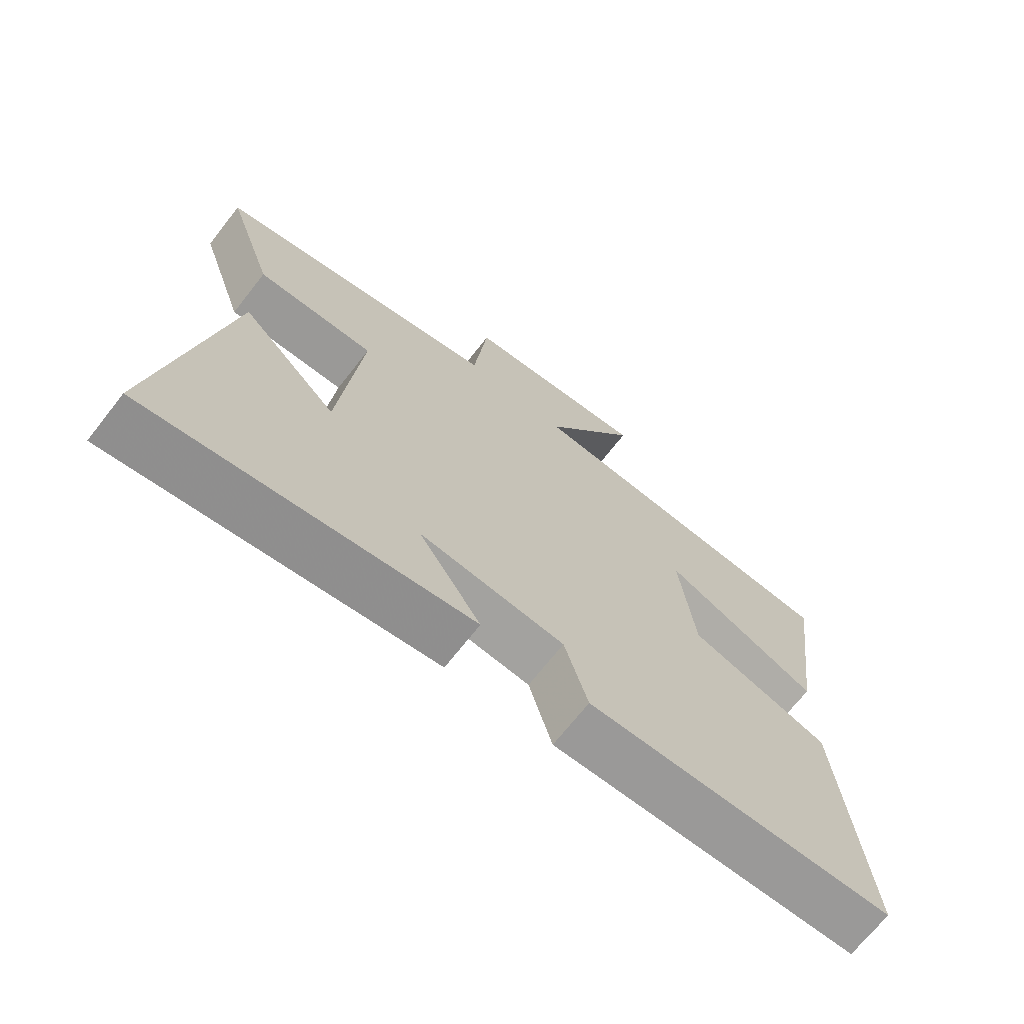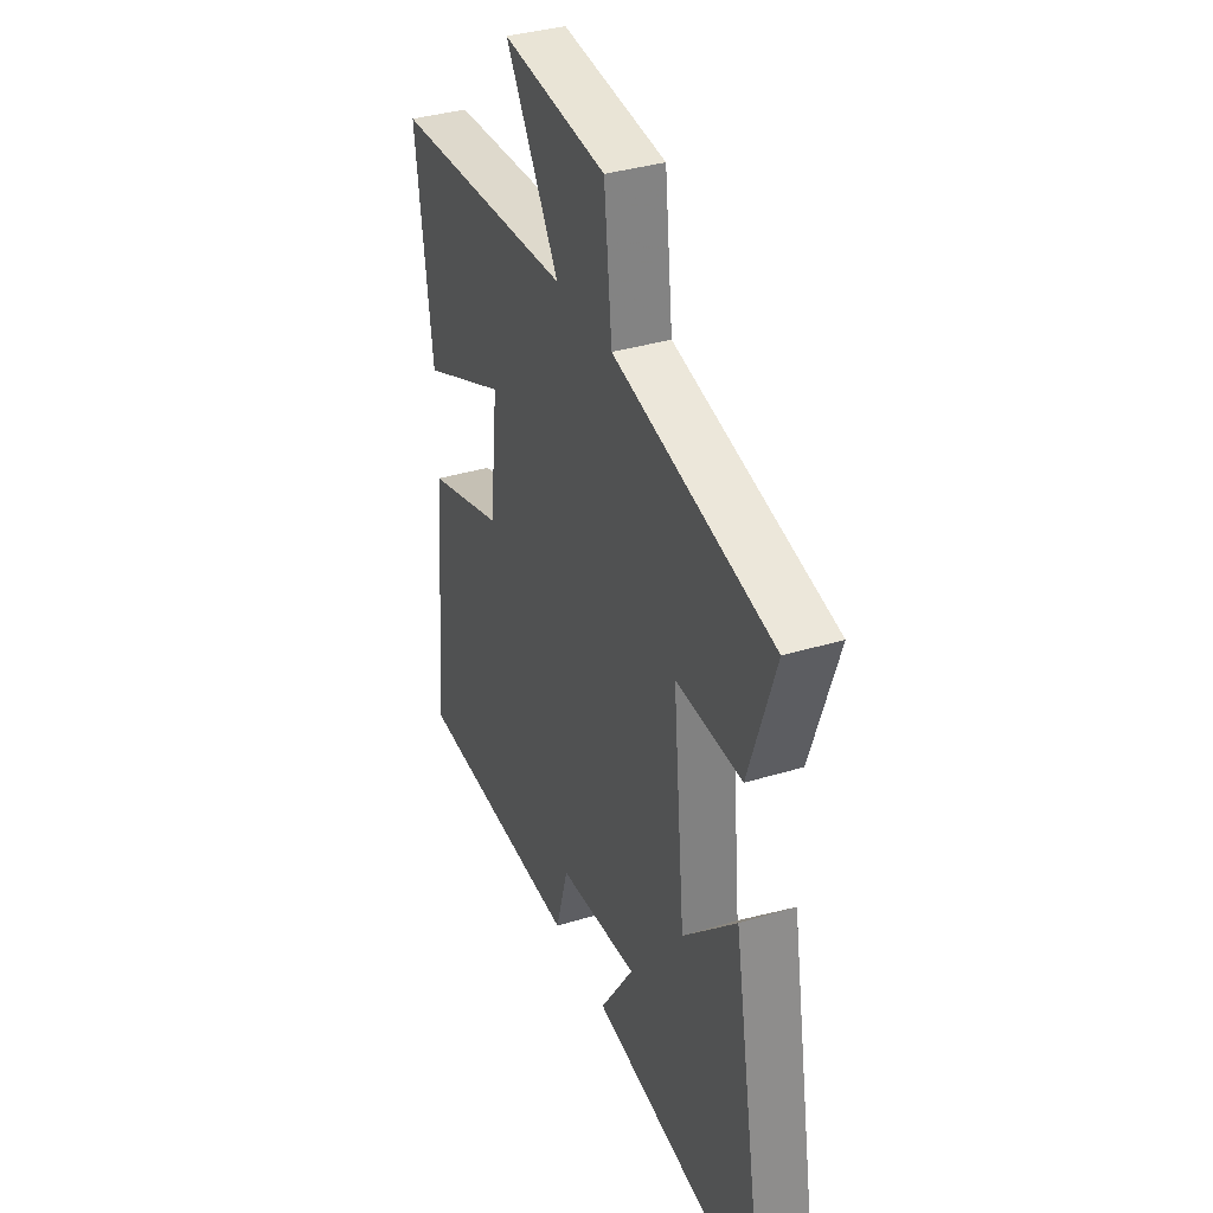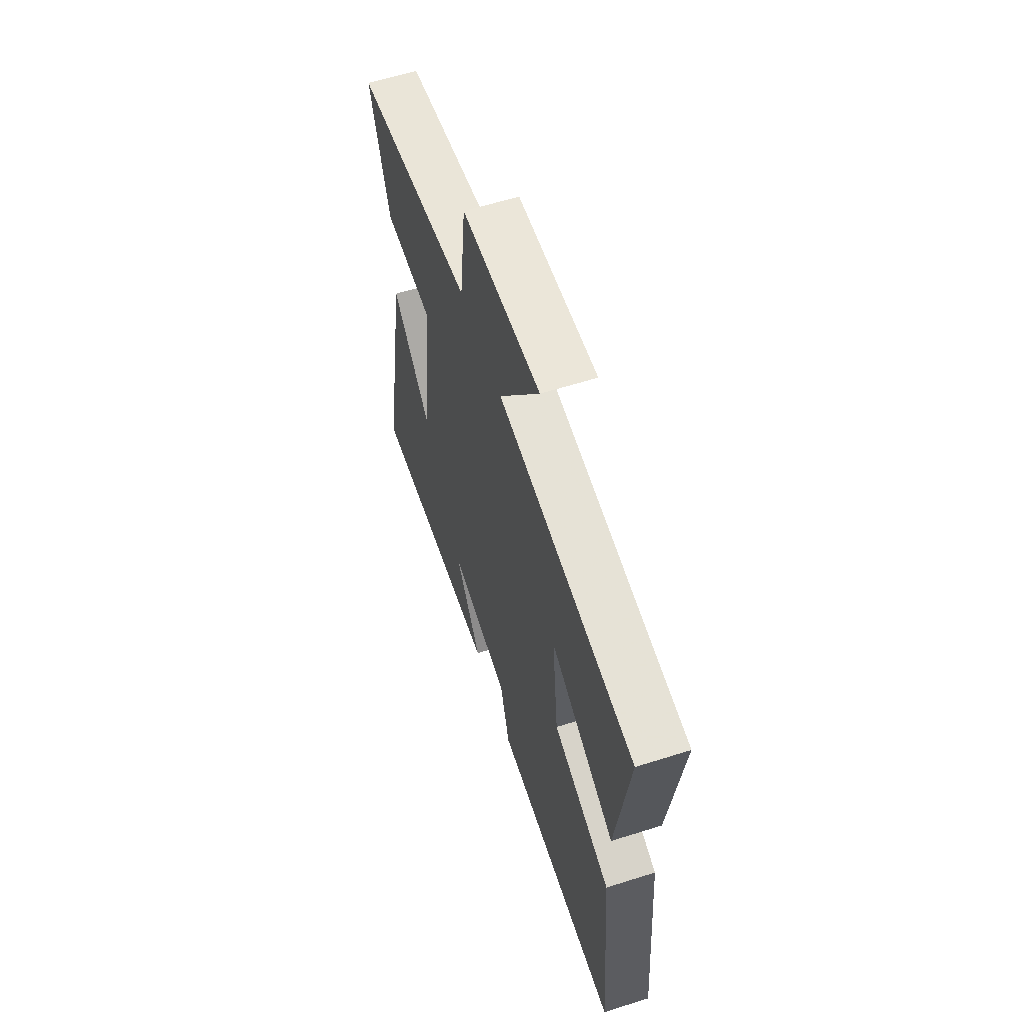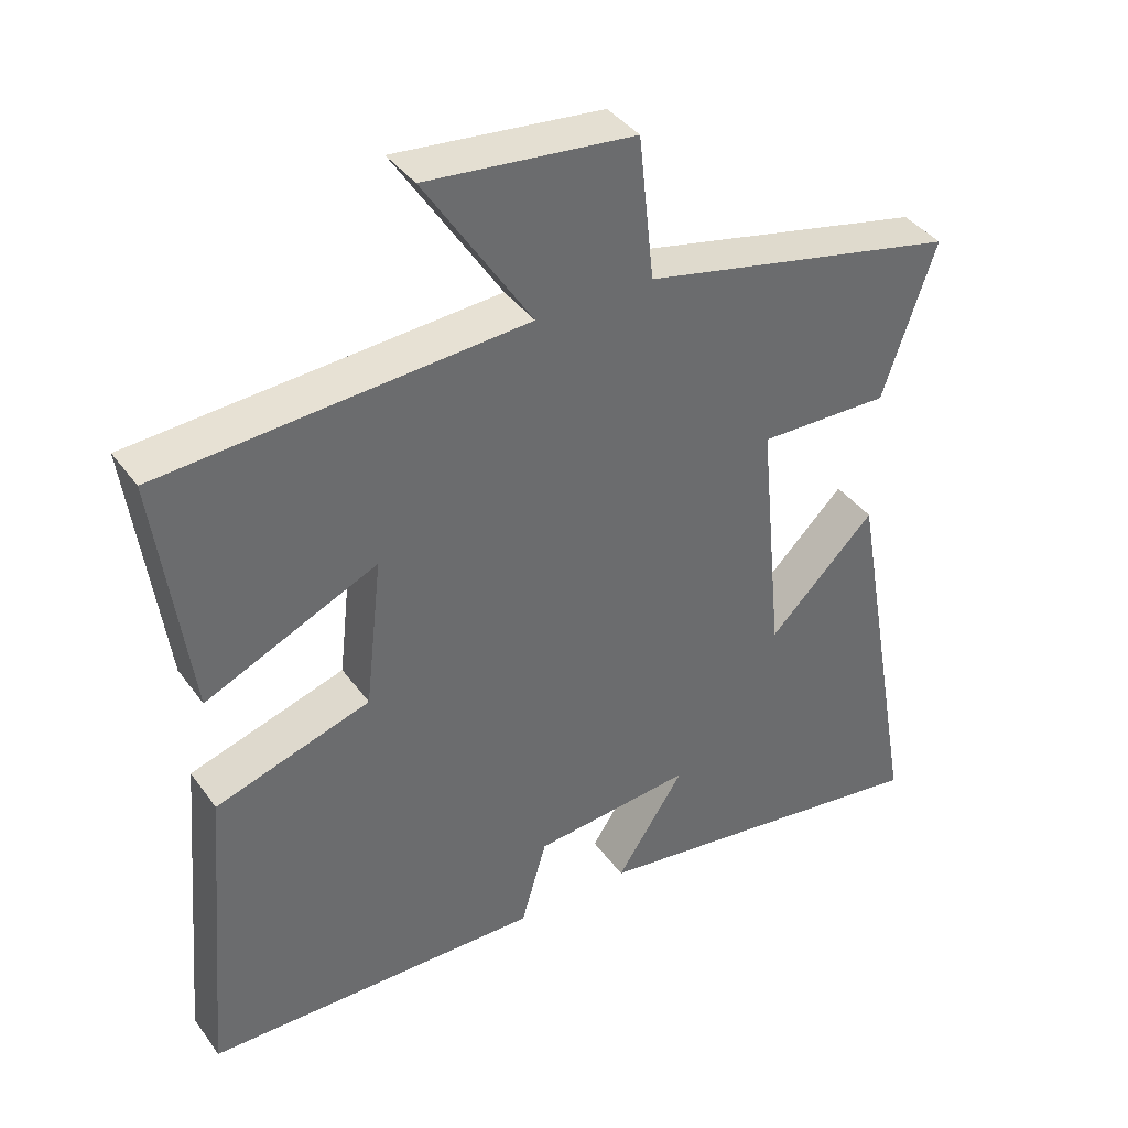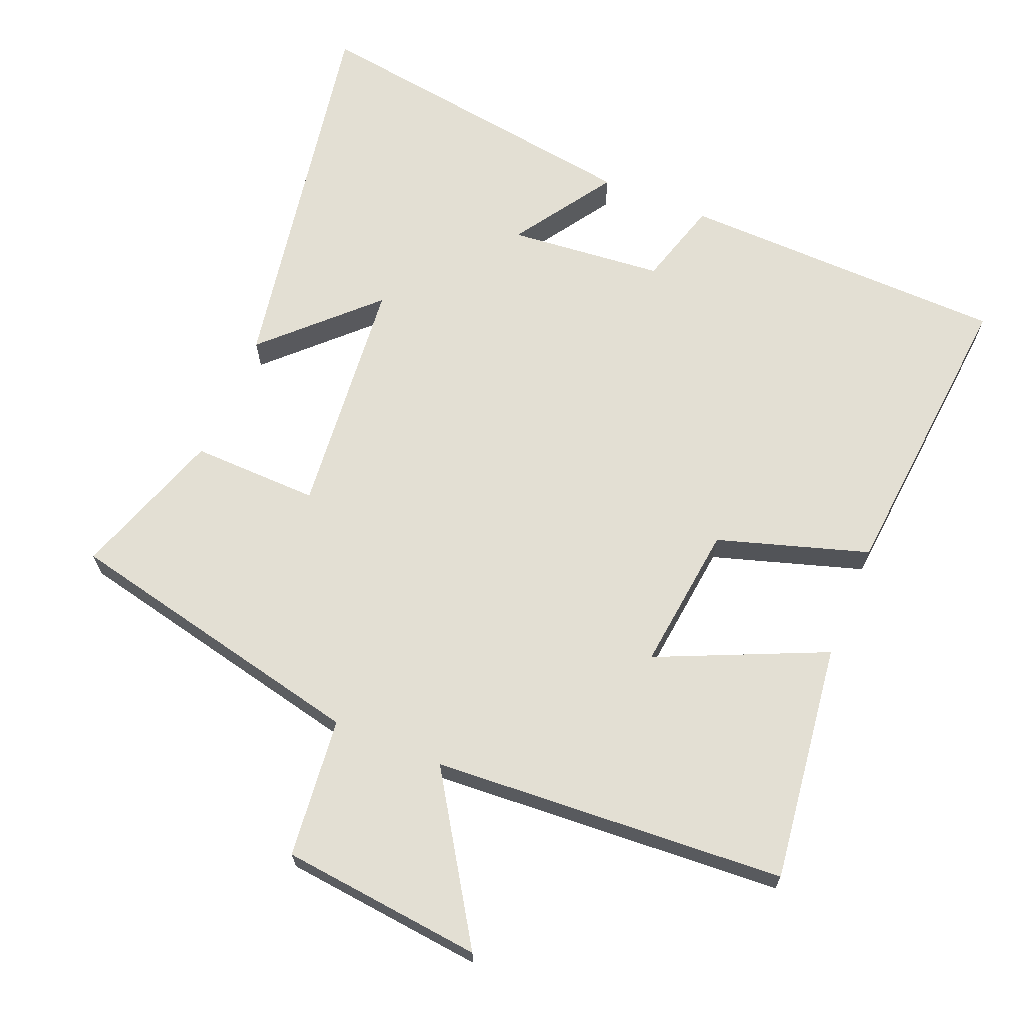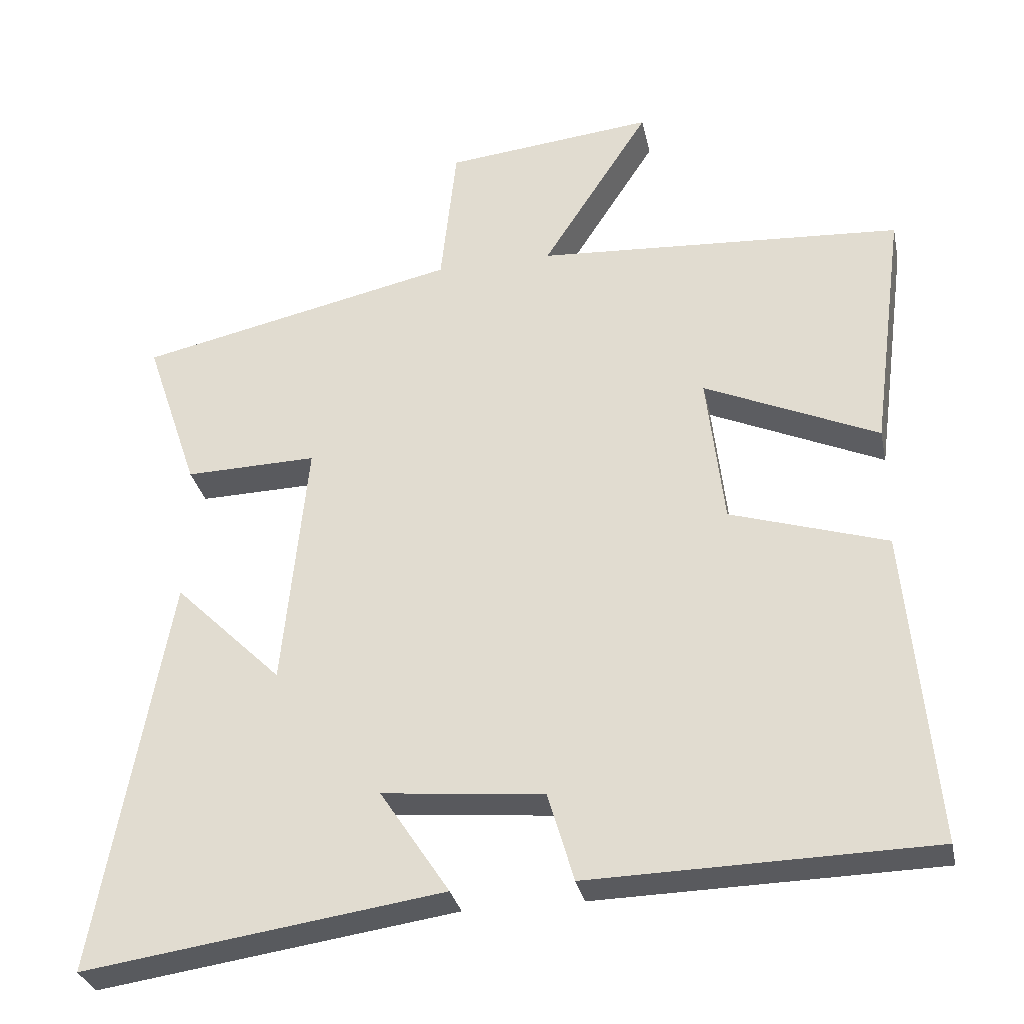
<metadata>
{"format":"obj","ext":"obj","renderer":"f3d","projection":"perspective","resolution":1024,"background":"white","views":[{"elev":-69.7,"azim":-38.1,"up":"+Z"},{"elev":36.2,"azim":-111.8,"up":"+Z"},{"elev":60.7,"azim":72.1,"up":"+Z"},{"elev":39.4,"azim":147.9,"up":"+Z"},{"elev":67.1,"azim":22.6,"up":"+Y"},{"elev":-31.3,"azim":11.9,"up":"+Z"}]}
</metadata>
<code>
v 0.538 0.07 -0.491
v 0.063 0.07 -0.5
v 0.027 0.07 -0.376
v -0.197 0.07 -0.354
v -0.101 0.07 -0.5
v -0.599 0.07 -0.571
v -0.5 0.07 -0.014
v -0.35 0.07 -0.162
v -0.316 0.07 0.188
v -0.5 0.07 0.184
v -0.574 0.07 0.403
v -0.129 0.07 0.5
v -0.107 0.07 0.703
v 0.185 0.07 0.733
v 0.035 0.07 0.5
v 0.546 0.07 0.466
v 0.5 0.07 0.121
v 0.258 0.07 0.23
v 0.282 0.07 0.018
v 0.5 0.07 -0.051
v 0.538 0 -0.491
v 0.063 0 -0.5
v 0.027 0 -0.376
v -0.197 0 -0.354
v -0.101 0 -0.5
v -0.599 0 -0.571
v -0.5 0 -0.014
v -0.35 0 -0.162
v -0.316 0 0.188
v -0.5 0 0.184
v -0.574 0 0.403
v -0.129 0 0.5
v -0.107 0 0.703
v 0.185 0 0.733
v 0.035 0 0.5
v 0.546 0 0.466
v 0.5 0 0.121
v 0.258 0 0.23
v 0.282 0 0.018
v 0.5 0 -0.051
f 19 20 1 2
f 18 19 2 3
f 15 16 17 18
f 15 18 3 4
f 12 13 14 15
f 12 15 4
f 9 10 11 12
f 8 9 12 4
f 6 7 8
f 4 5 6 8
f 22 21 40 39
f 23 22 39 38
f 38 37 36 35
f 24 23 38 35
f 35 34 33 32
f 24 35 32
f 32 31 30 29
f 24 32 29 28
f 28 27 26
f 28 26 25 24
f 1 21 22 2
f 2 22 23 3
f 3 23 24 4
f 4 24 25 5
f 5 25 26 6
f 6 26 27 7
f 7 27 28 8
f 8 28 29 9
f 9 29 30 10
f 10 30 31 11
f 11 31 32 12
f 12 32 33 13
f 13 33 34 14
f 14 34 35 15
f 15 35 36 16
f 16 36 37 17
f 17 37 38 18
f 18 38 39 19
f 19 39 40 20
f 20 40 21 1

</code>
